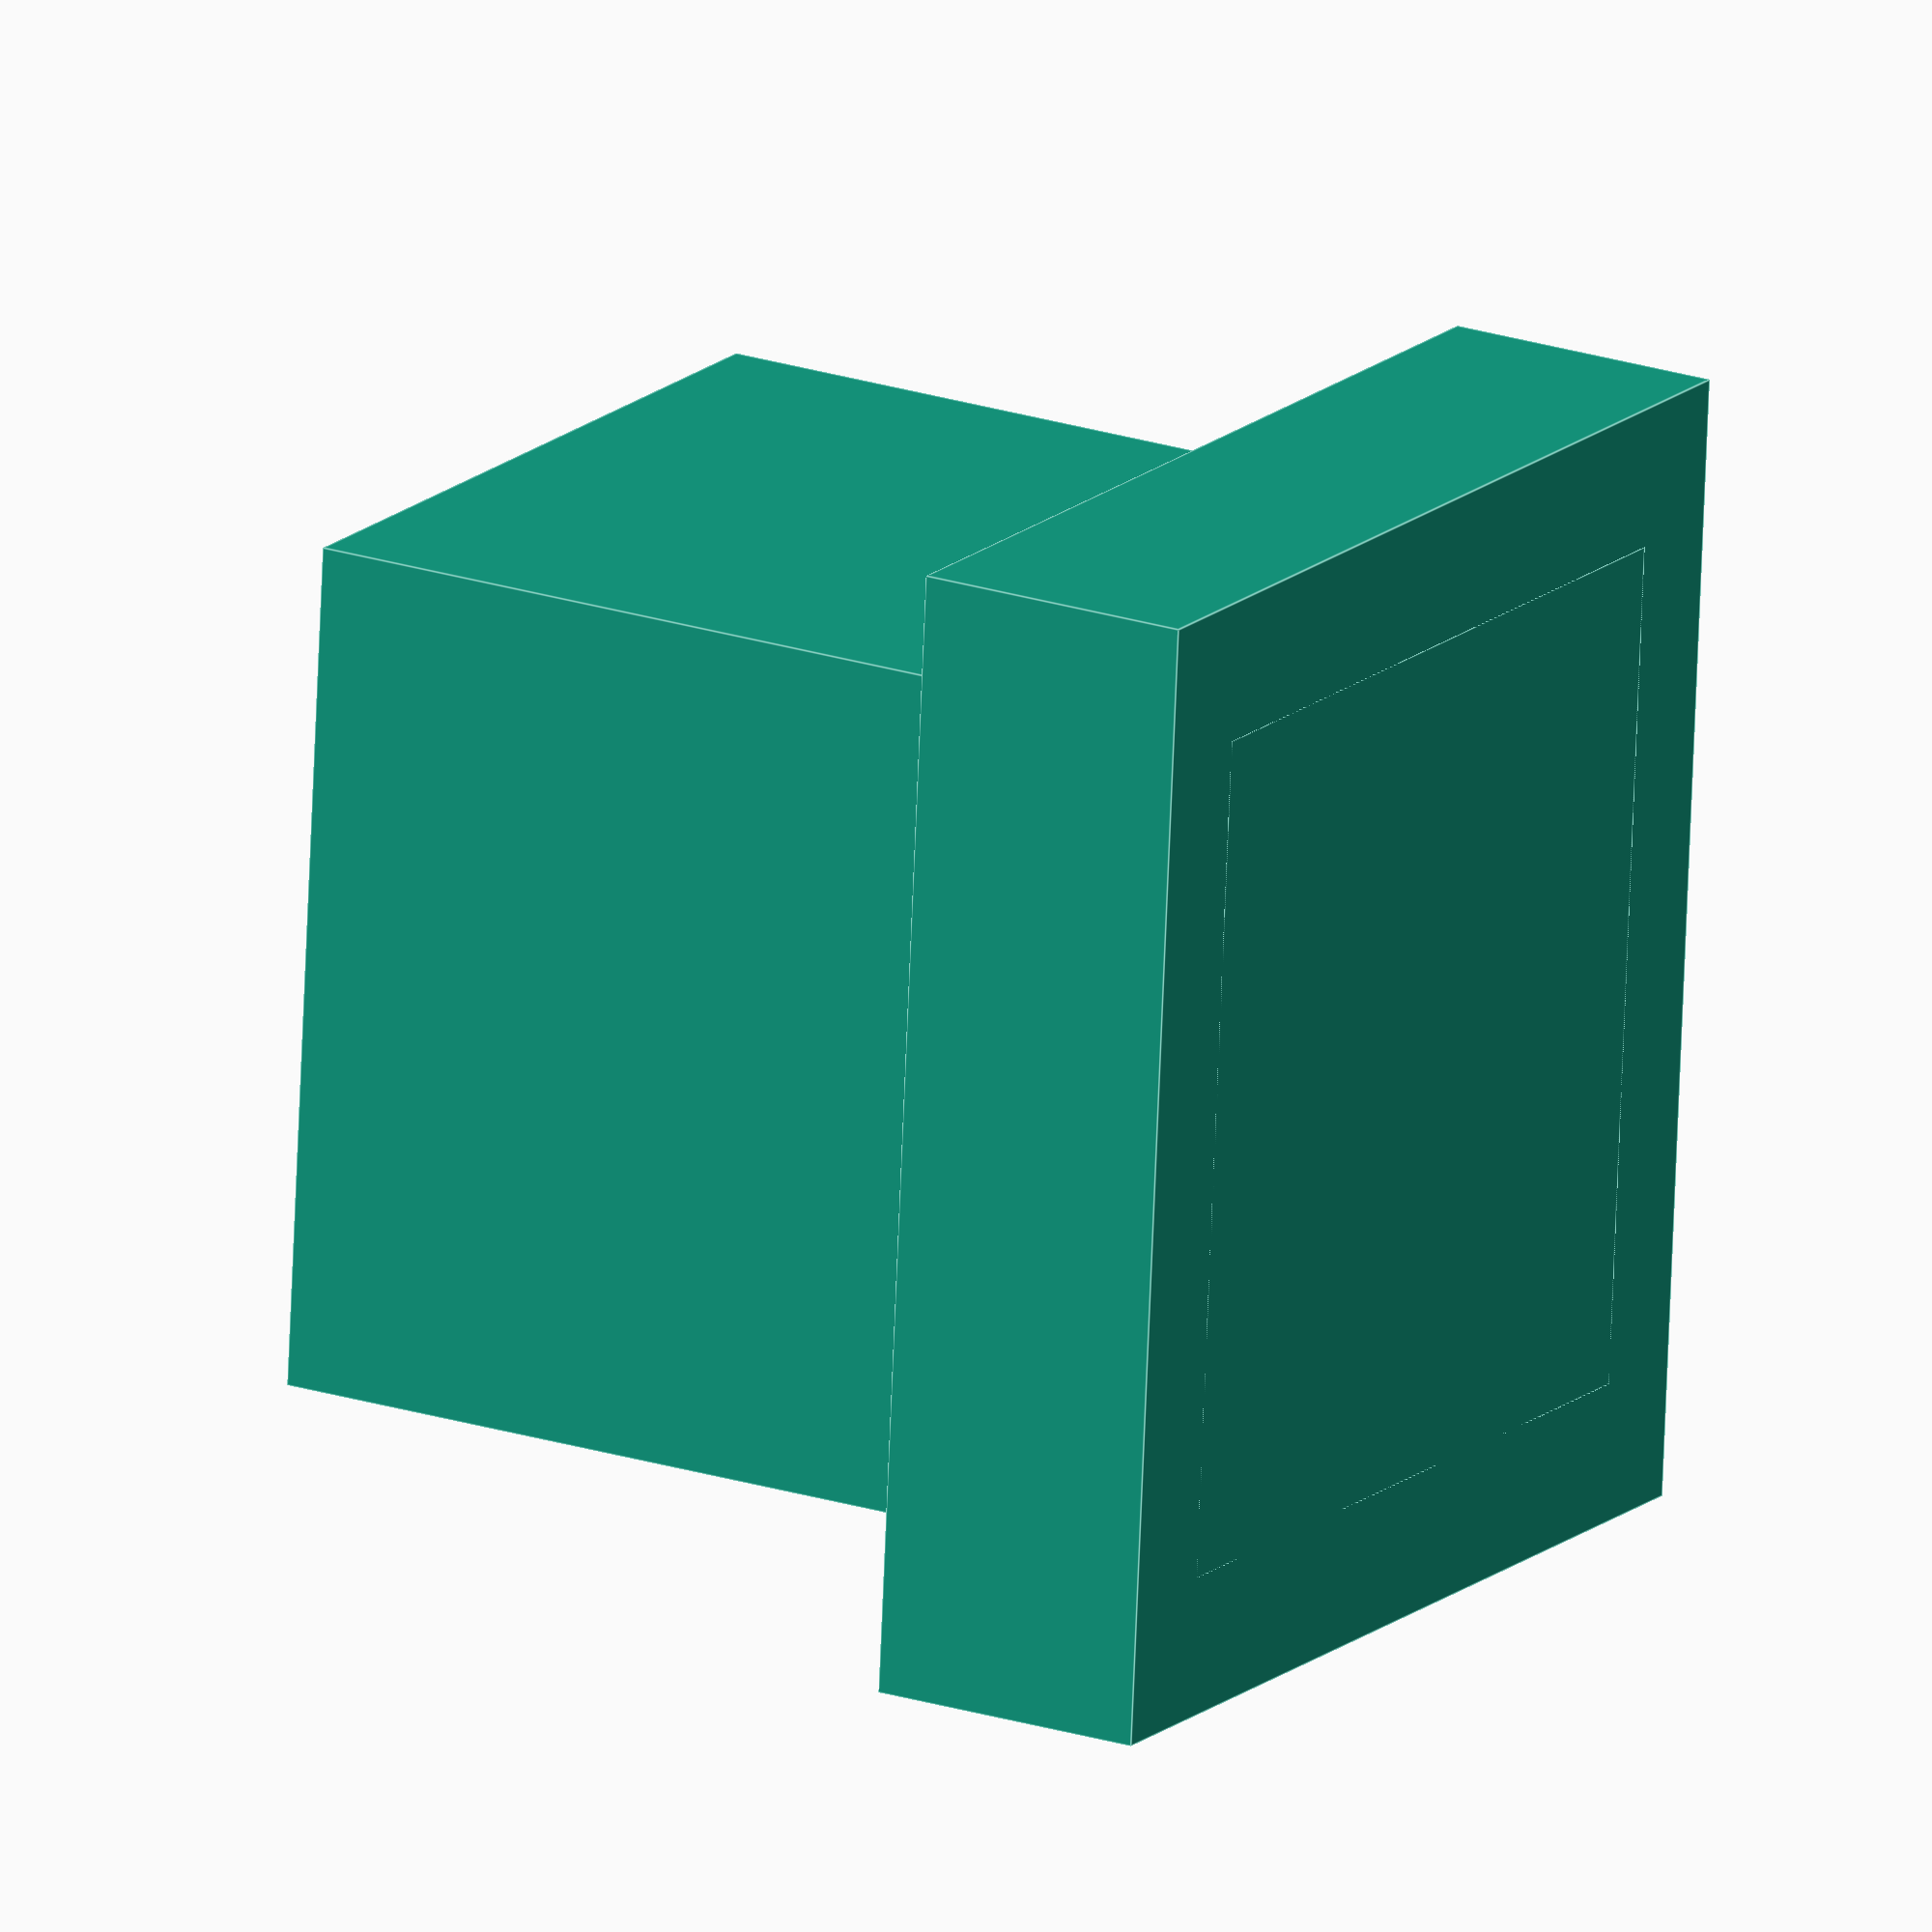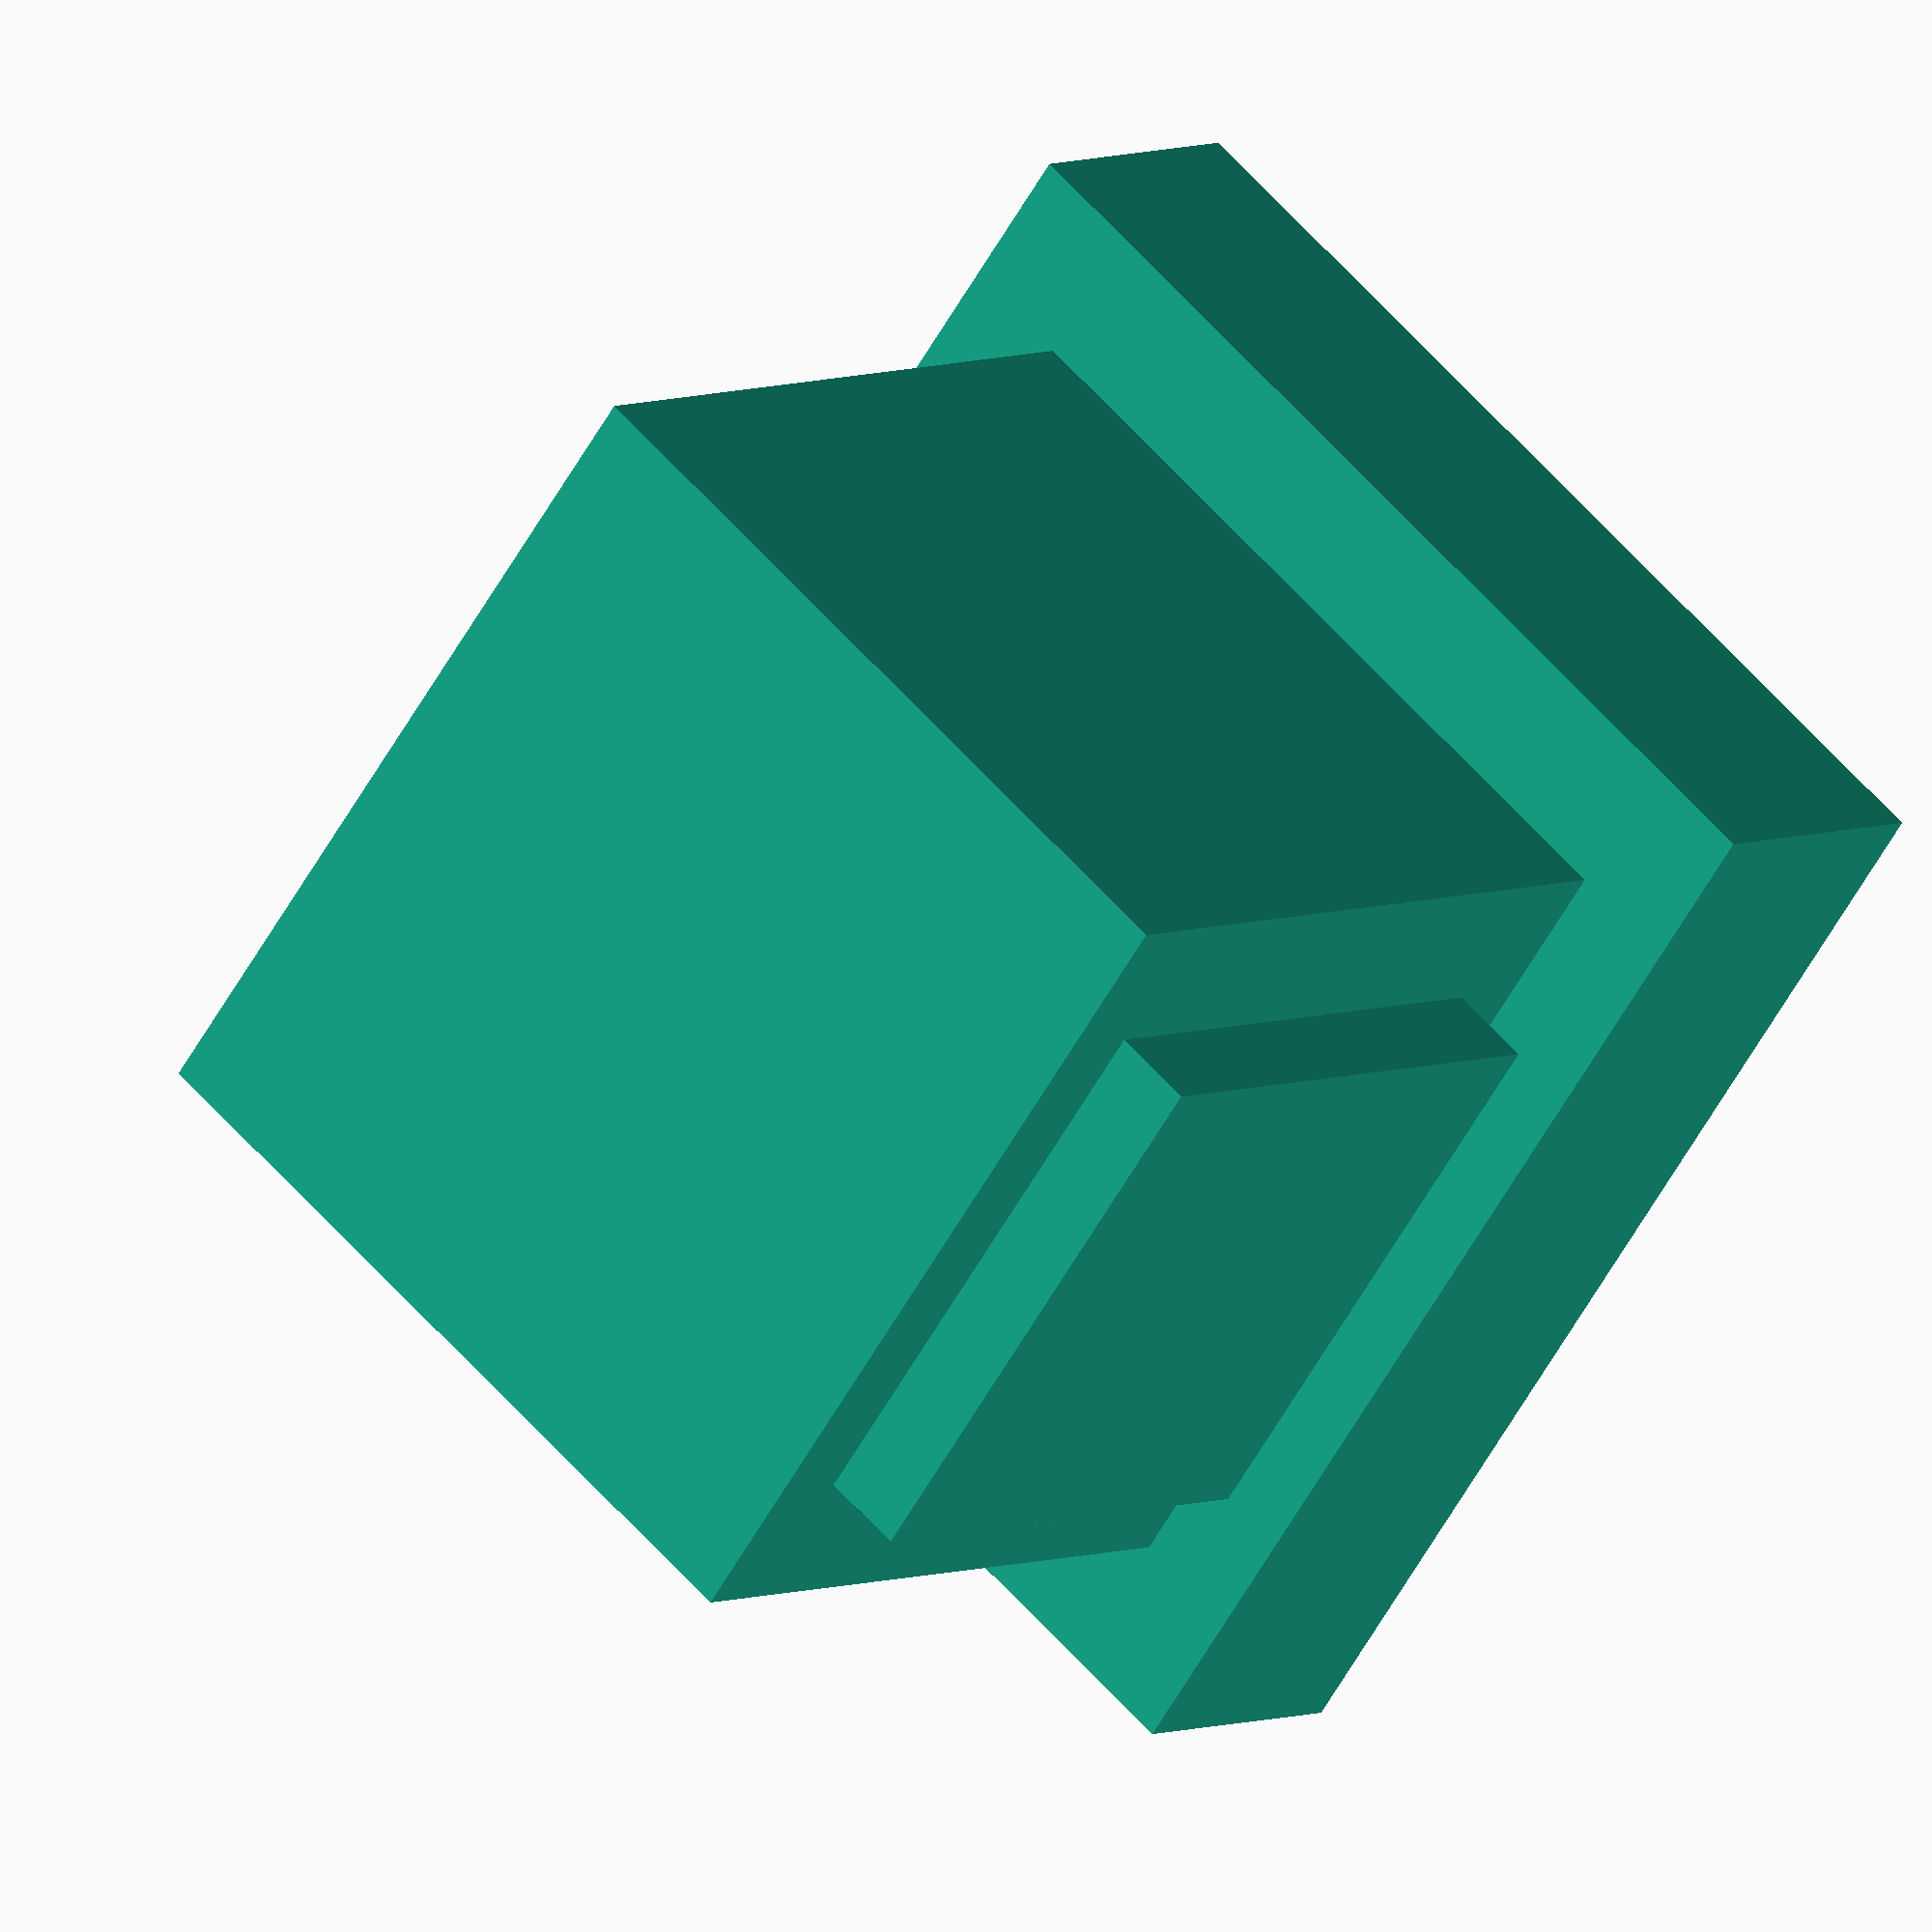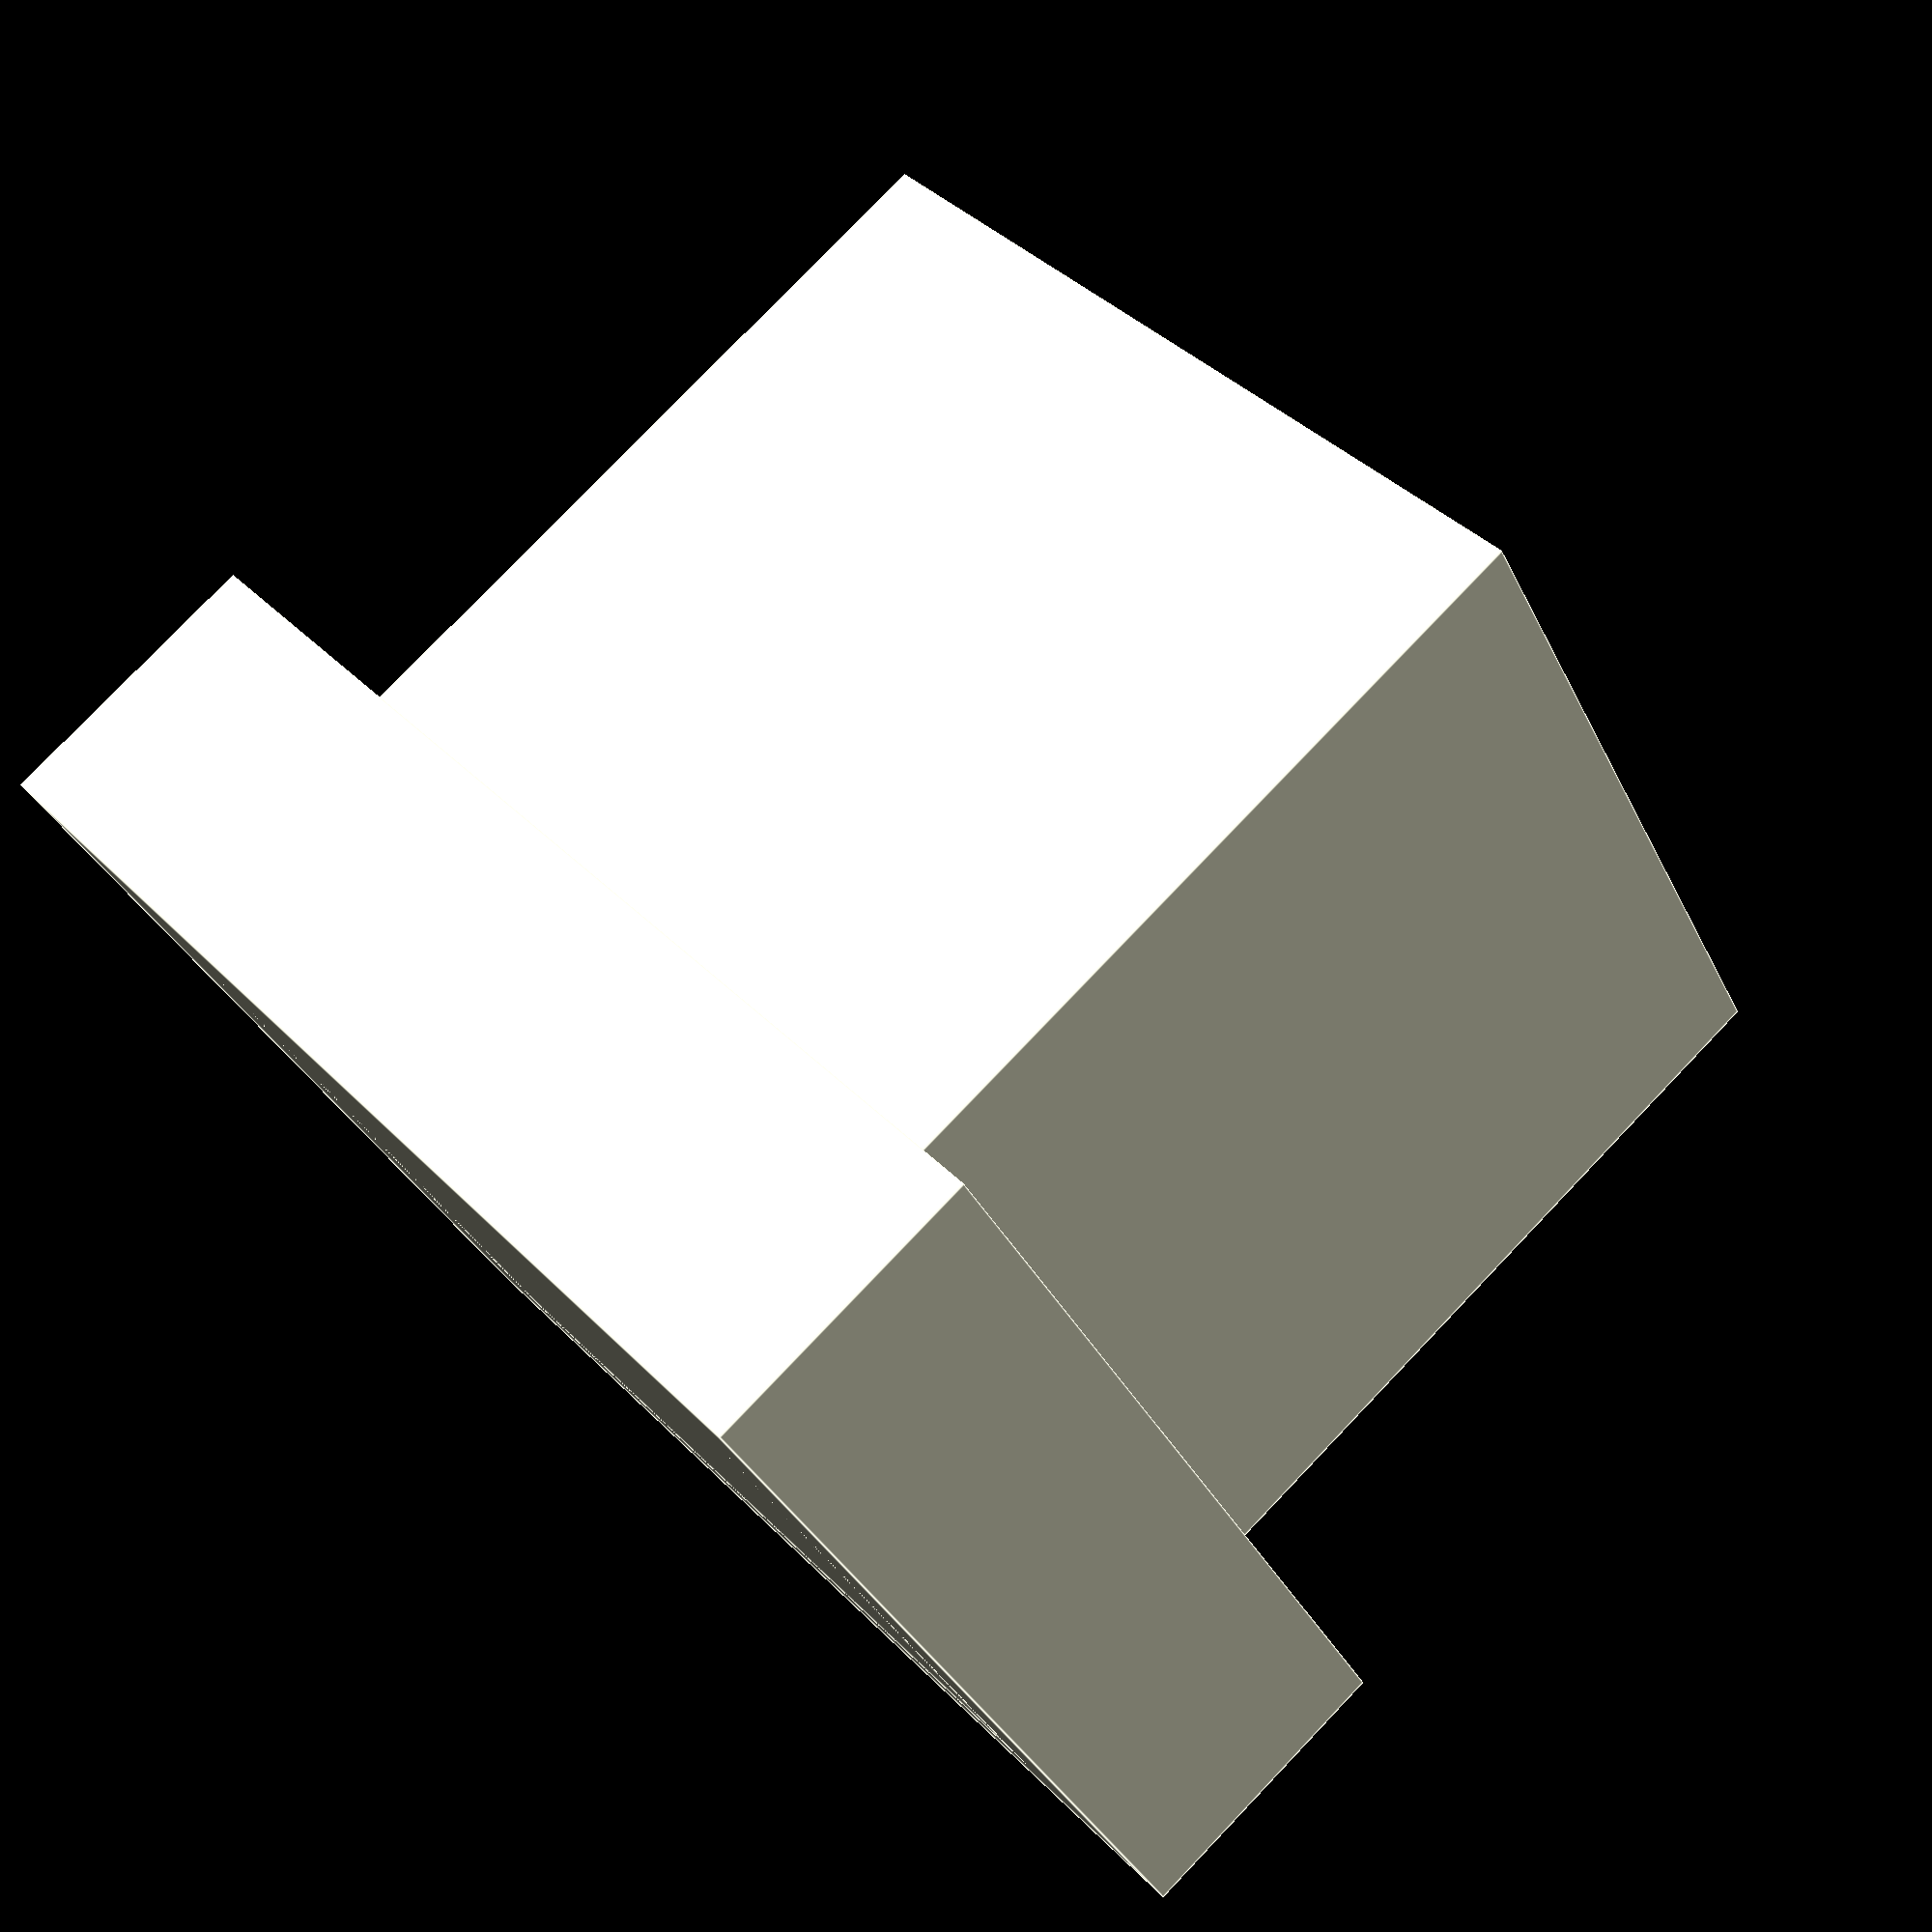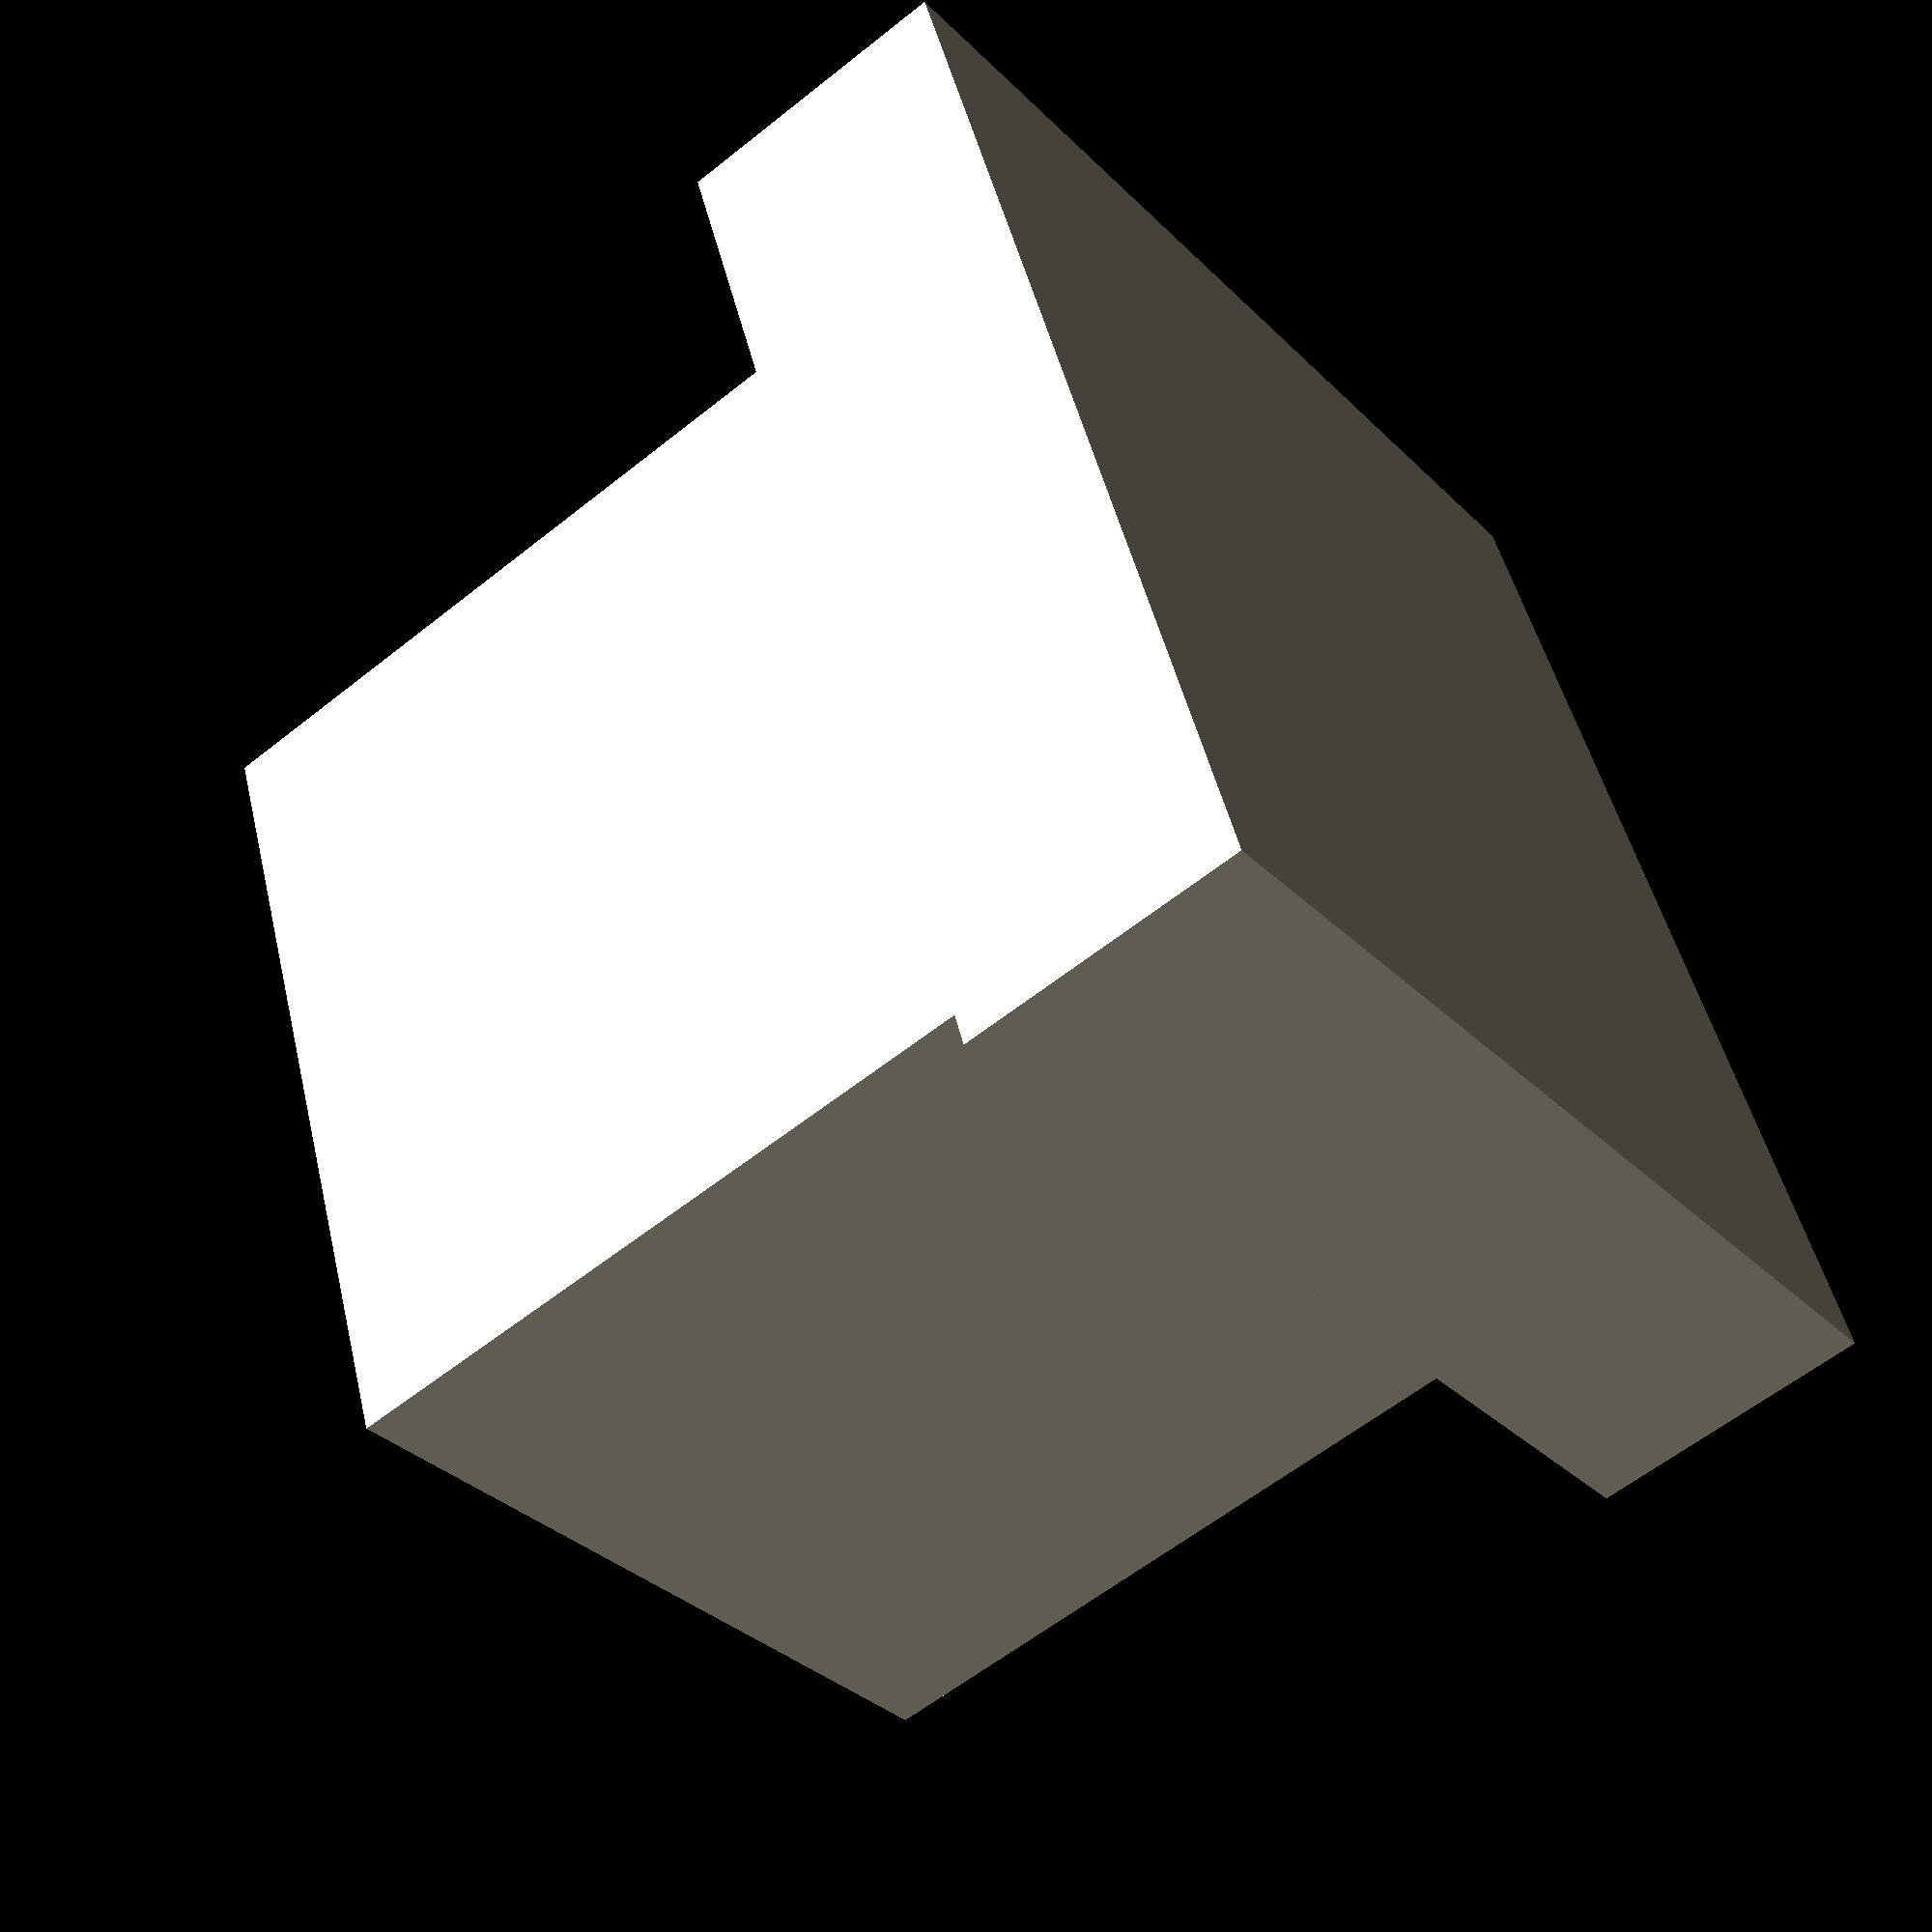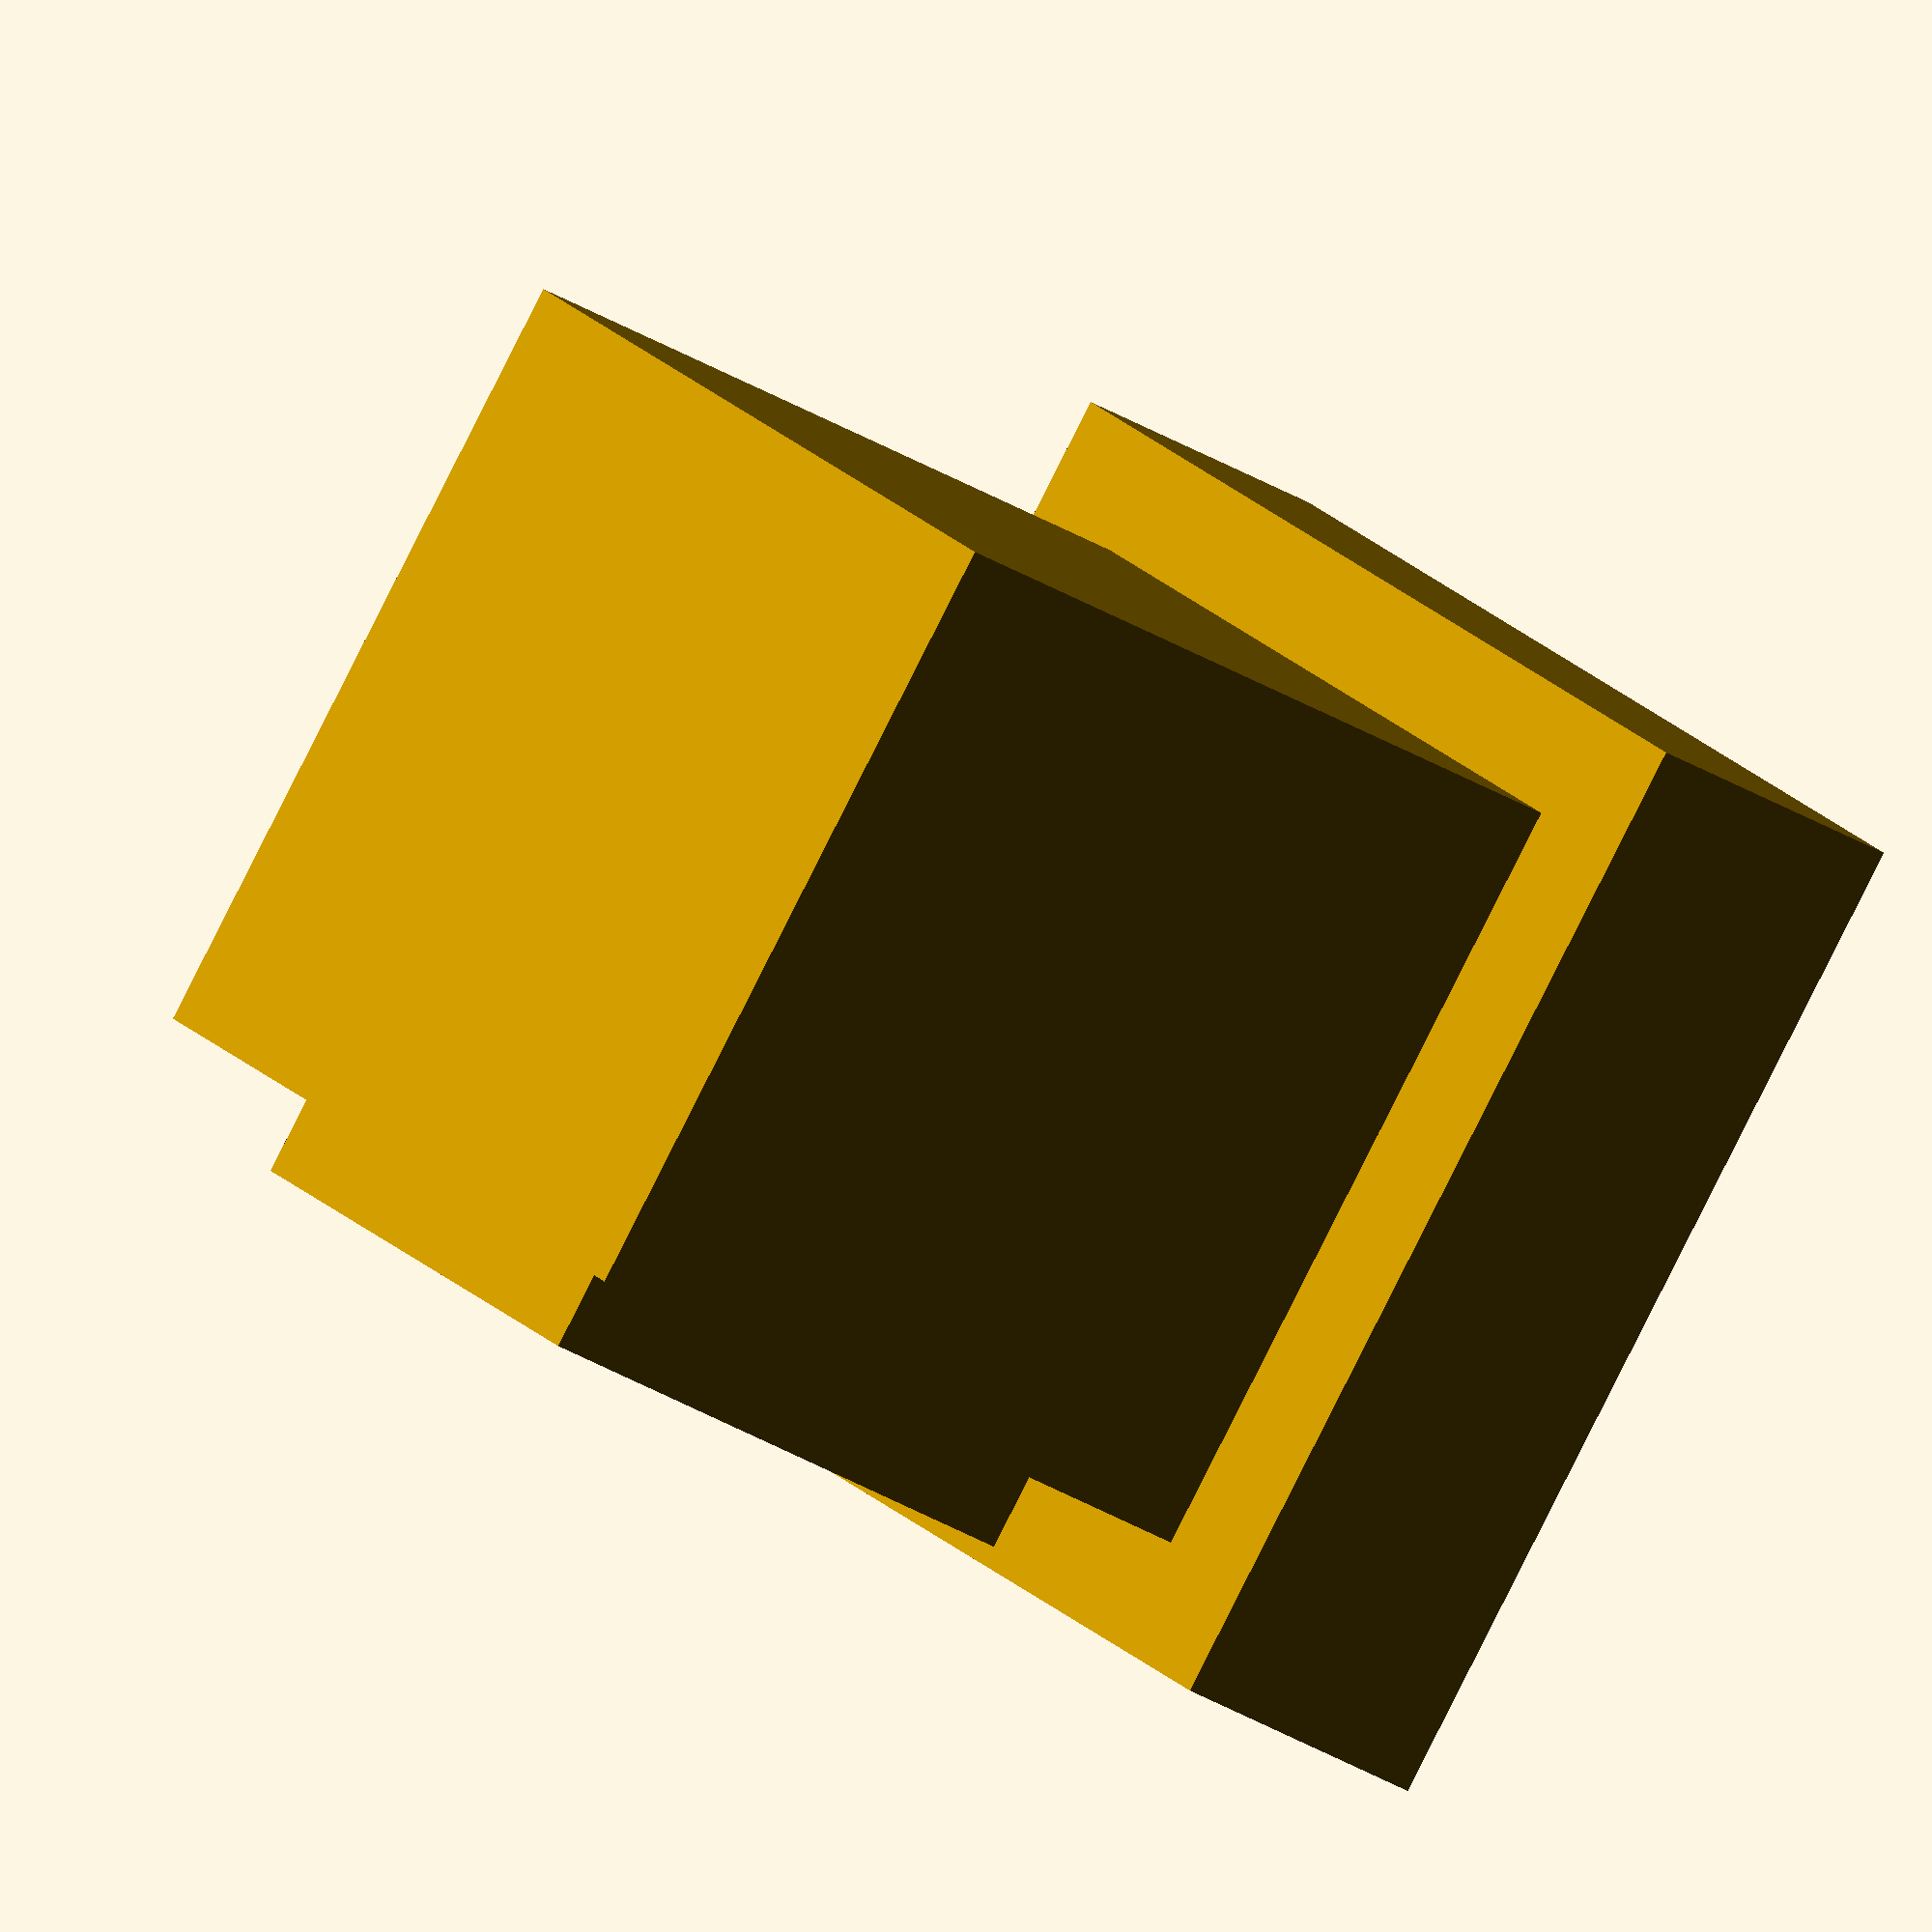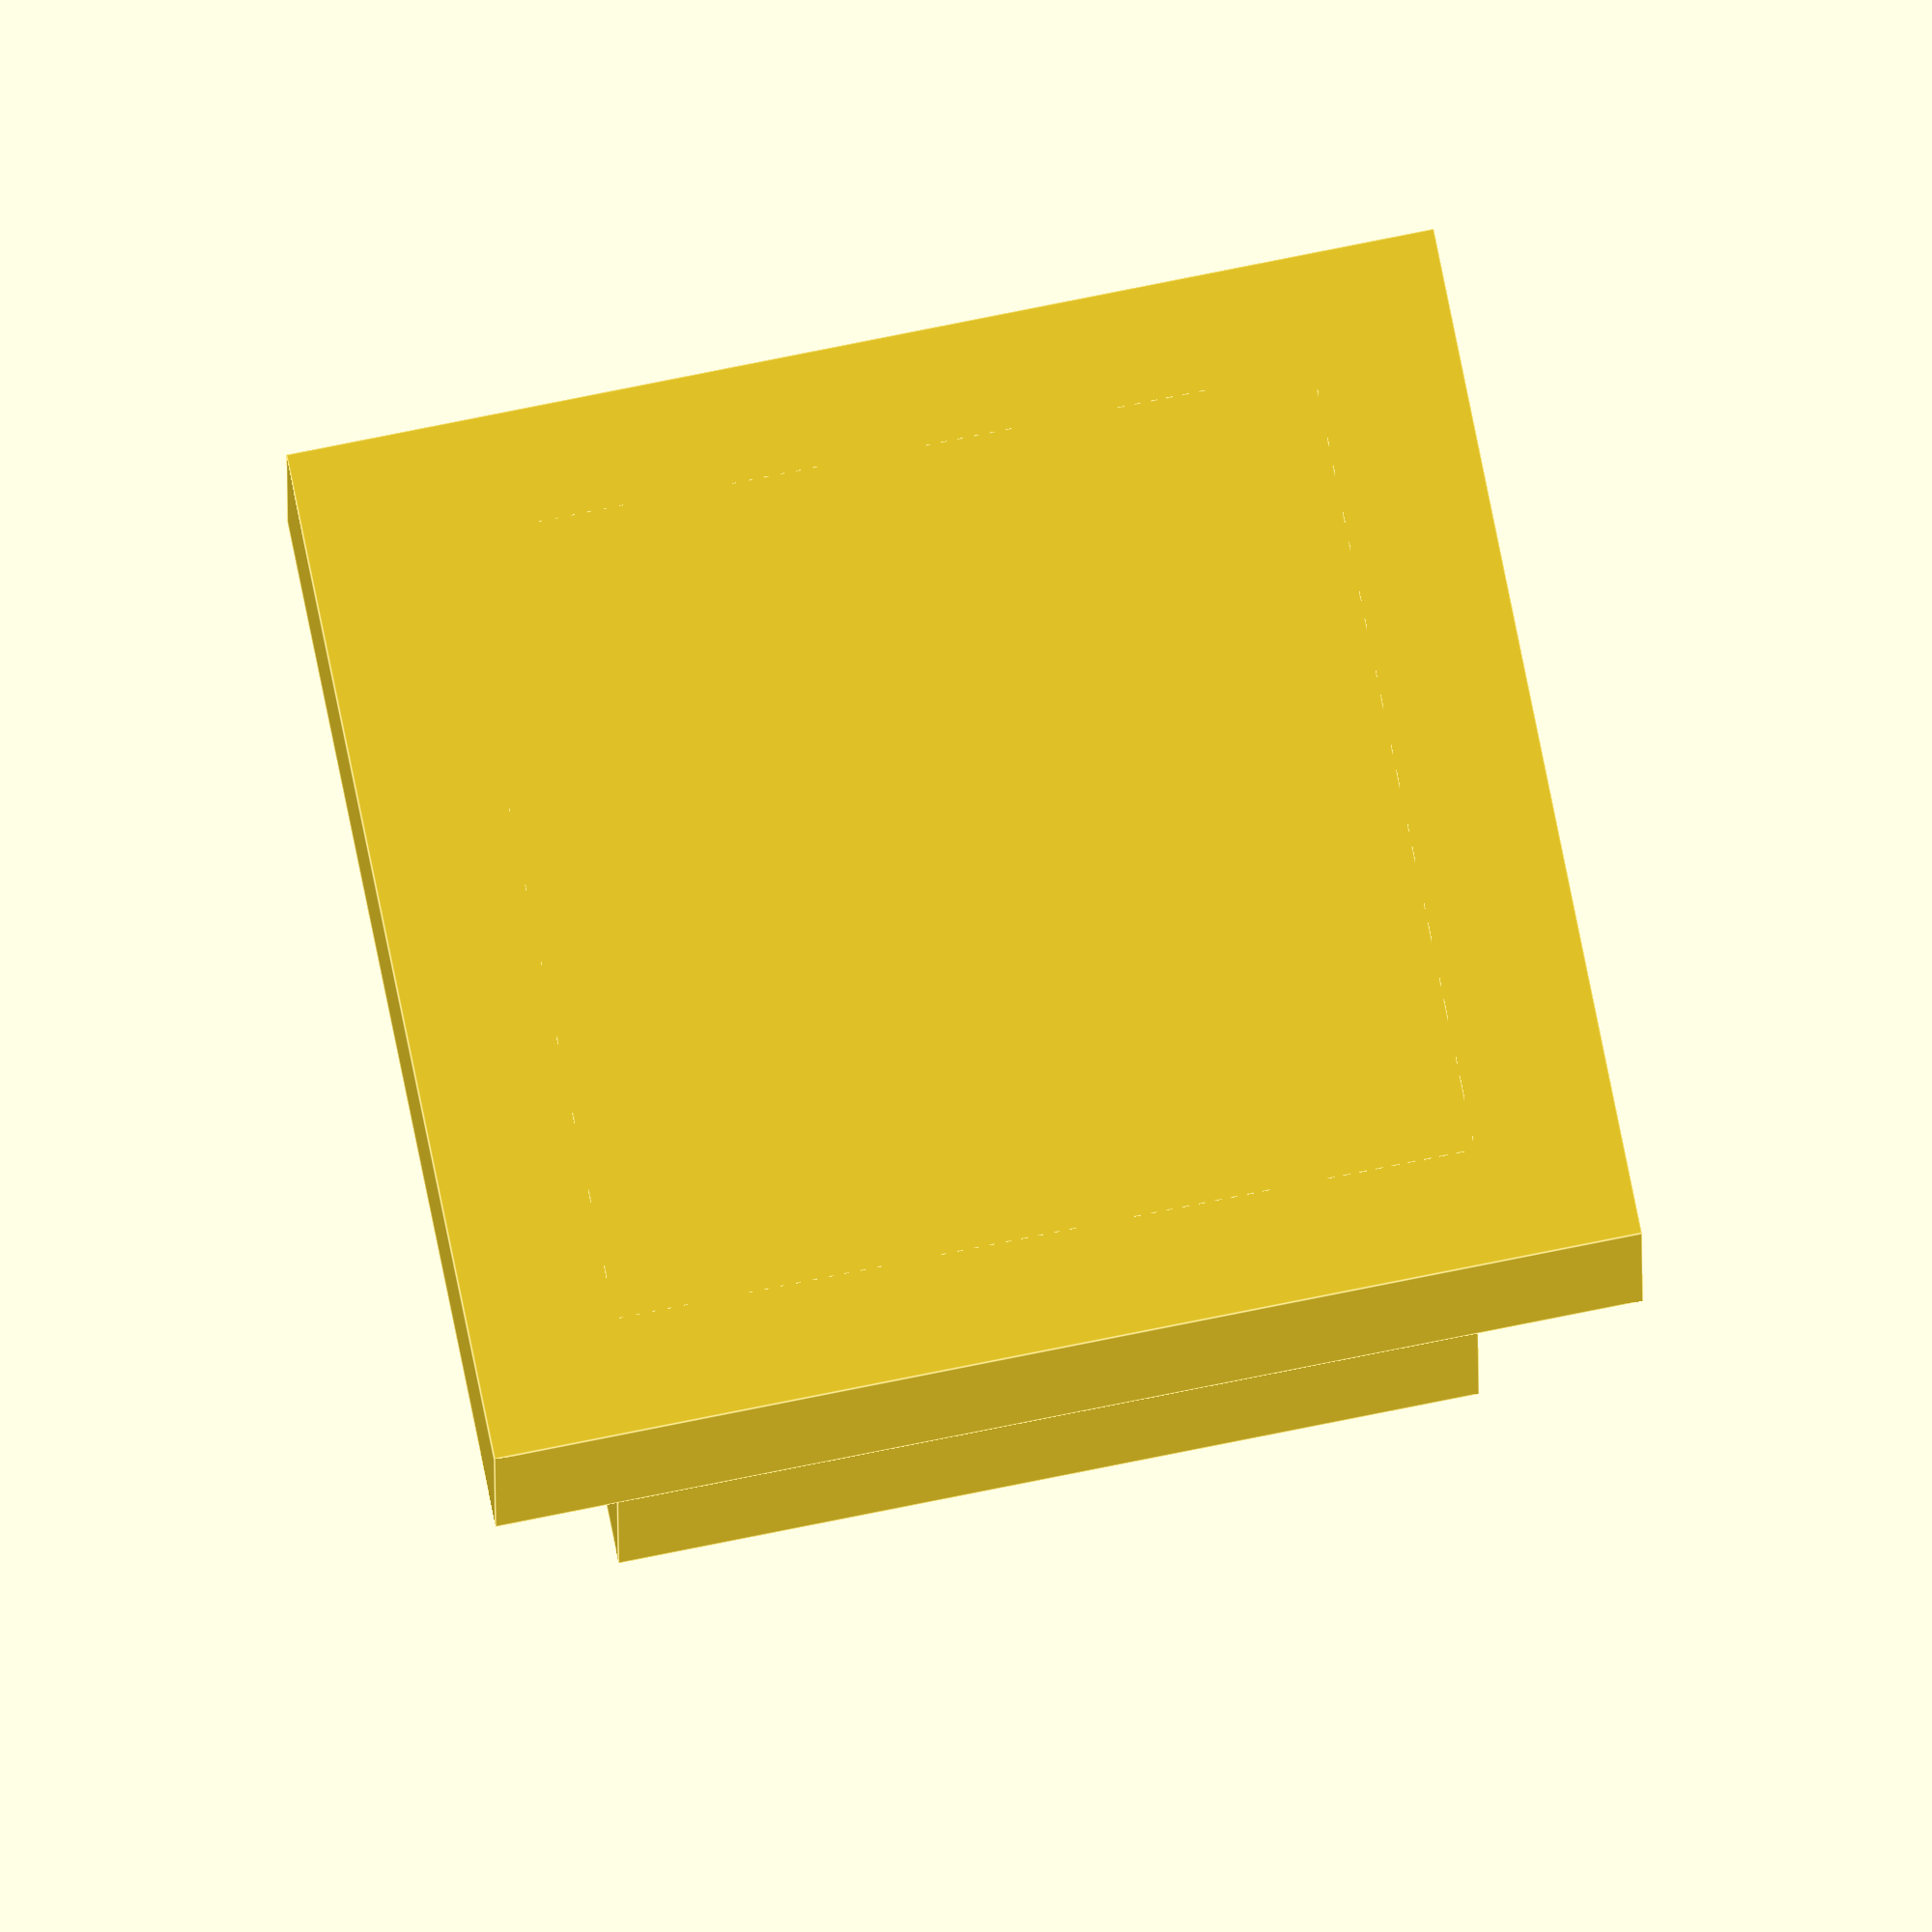
<openscad>
size=32; //block=32 //item=8

translate([0,0,size*0.05]){	//centering

translate([0,0,-size*0.05]){
cube([size*0.75,size*0.7,size*0.9],center=true);	//case
};	//translate
translate([0,-size*0.35,size*0.075]){
cube([size*0.5,size*0.15,size*0.5],center=true);	//frontPanel
};	//translate
translate([0,0,-size*0.375]){
cube([size*1,size*0.9,size*0.25],center=true);	//base
};	//translate

};	//translate


</openscad>
<views>
elev=338.7 azim=85.4 roll=120.4 proj=o view=edges
elev=174.9 azim=127.4 roll=144.8 proj=o view=solid
elev=100.3 azim=211.7 roll=316.3 proj=p view=edges
elev=238.7 azim=290.7 roll=50.4 proj=p view=wireframe
elev=210.9 azim=222.6 roll=131.9 proj=o view=wireframe
elev=193.4 azim=11.4 roll=359.8 proj=o view=edges
</views>
